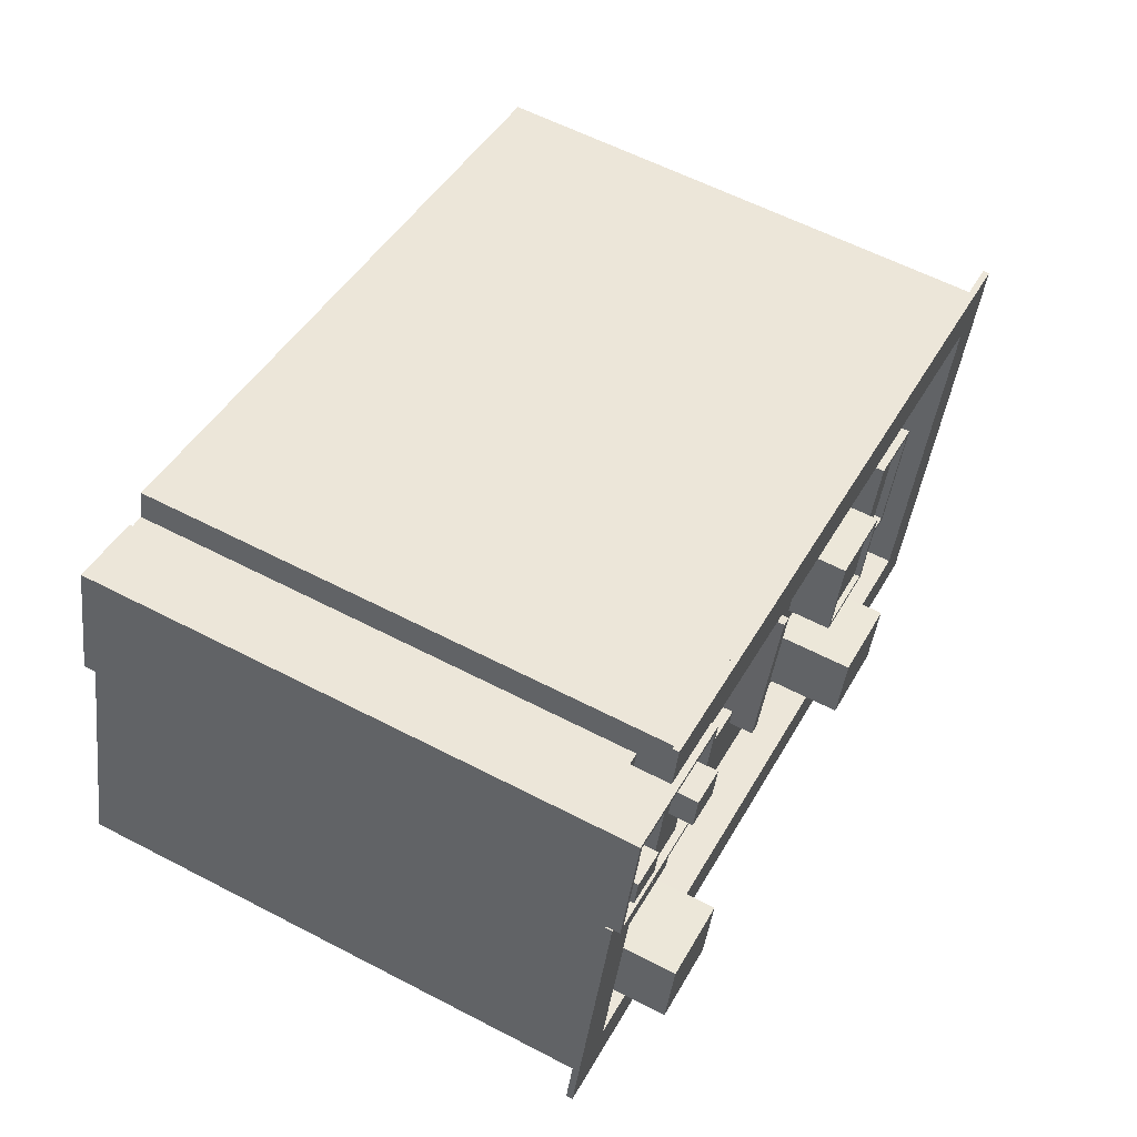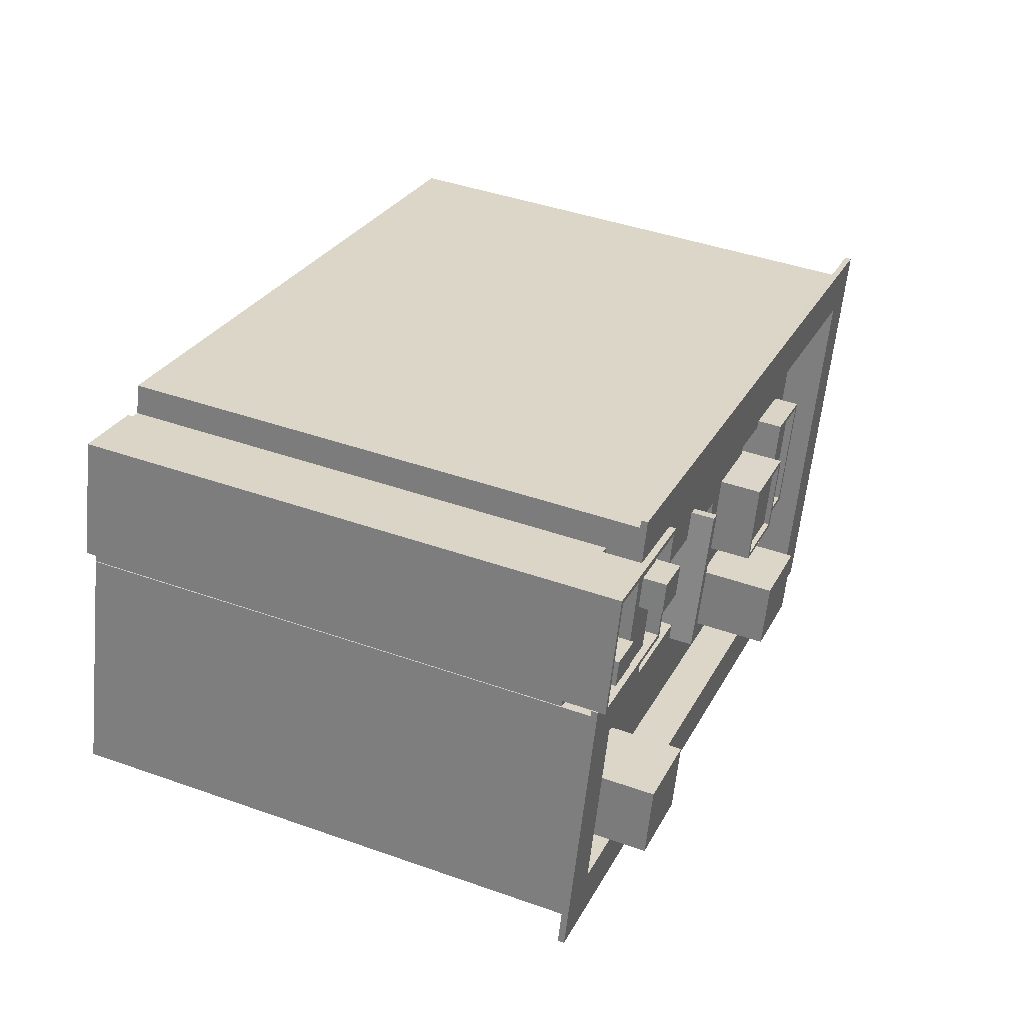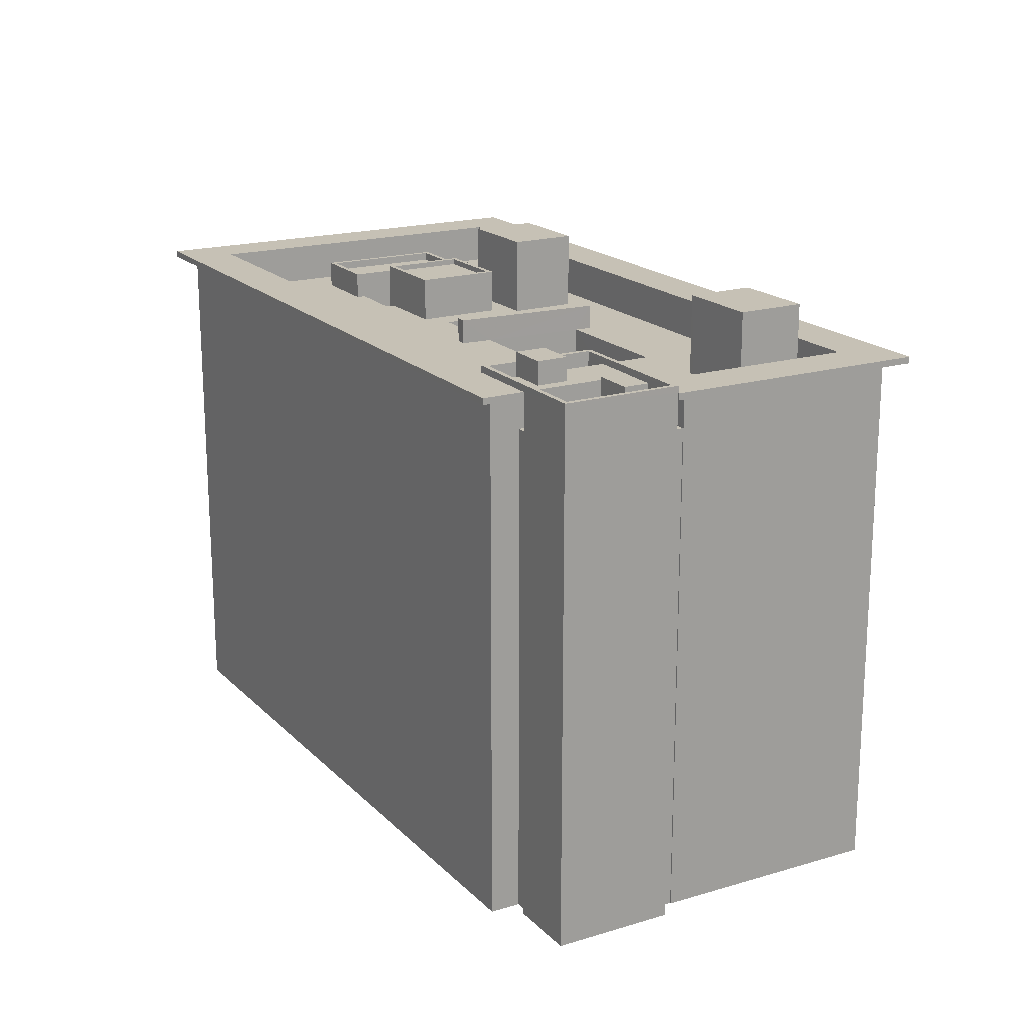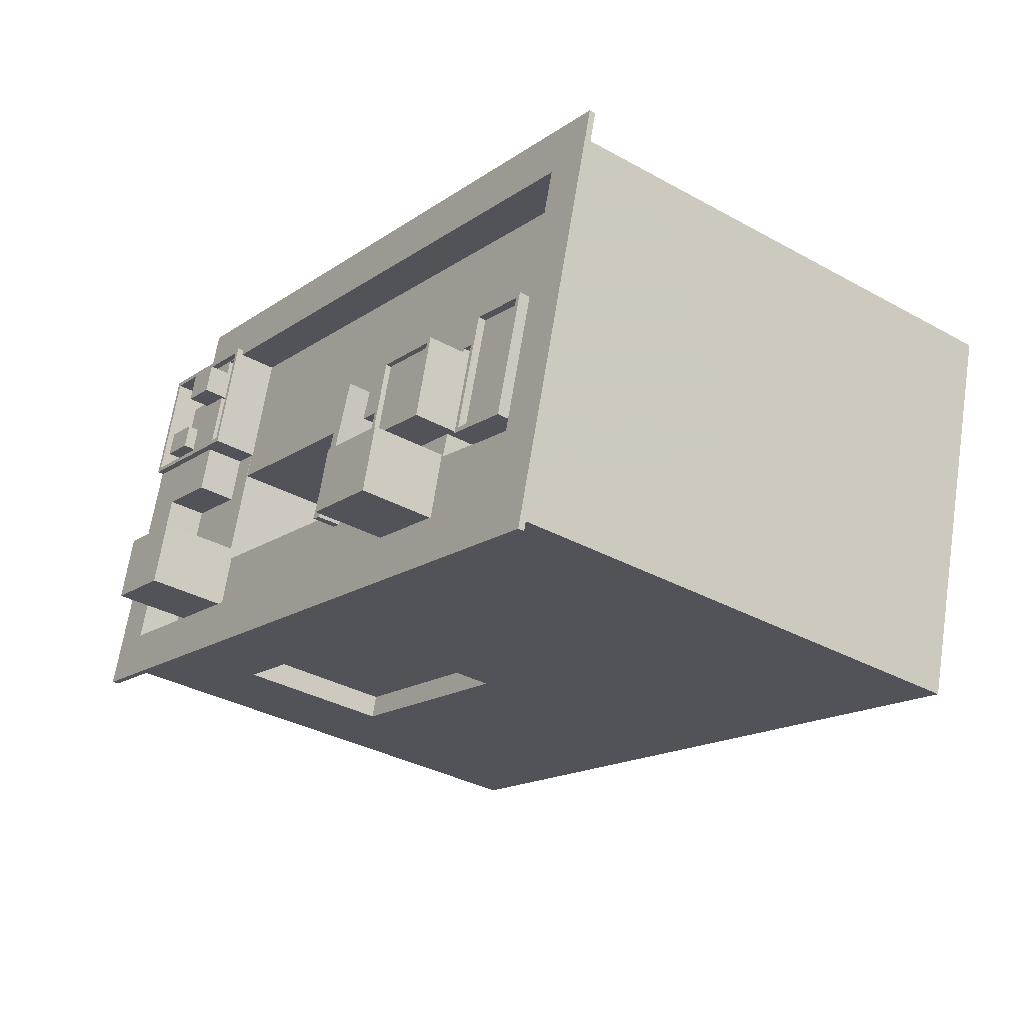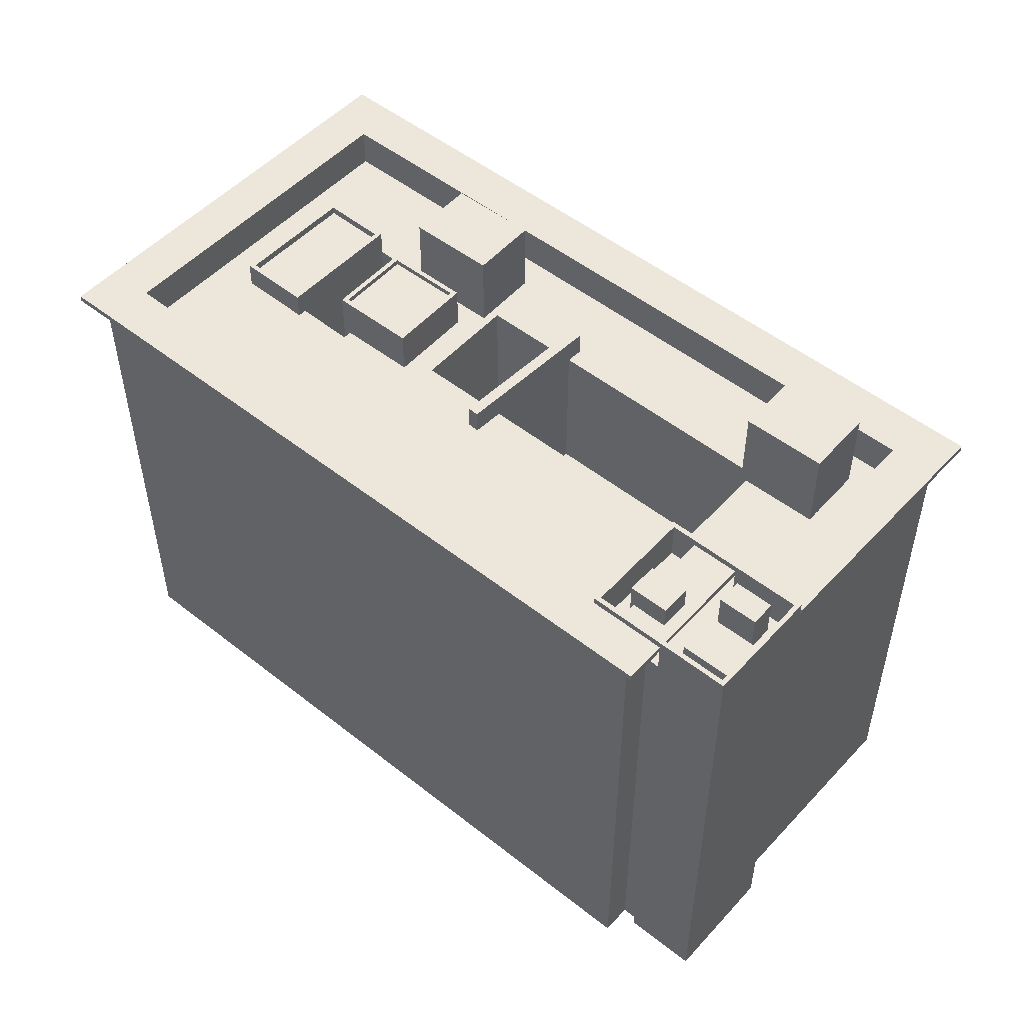
<metadata>
{"format":"obj","ext":"obj","renderer":"f3d","projection":"perspective","resolution":1024,"background":"white","views":[{"elev":59.6,"azim":-61.9,"up":"+Y"},{"elev":42.7,"azim":-67.1,"up":"+Y"},{"elev":18.8,"azim":-134.8,"up":"+Z"},{"elev":-34.3,"azim":53.3,"up":"+Y"},{"elev":51.4,"azim":-154.2,"up":"+Z"}]}
</metadata>
<code>
v -6954 -3.769e+04 31.76
v -6953 -3.769e+04 31.76
v -6954 -3.769e+04 36.66
v -6953 -3.769e+04 31.76
v -6953 -3.769e+04 36.66
v -6959 -3.769e+04 36.66
v -6959 -3.769e+04 31.76
v -6958 -3.769e+04 31.76
v -6958 -3.769e+04 31.76
v -6958 -3.769e+04 36.66
v -6962 -3.768e+04 22.29
v -6957 -3.768e+04 22.28
v -6957 -3.768e+04 31.76
v -6962 -3.768e+04 31.77
v -6977 -3.767e+04 22.29
v -6963 -3.768e+04 22.29
v -6963 -3.768e+04 31.77
v -6977 -3.767e+04 31.77
v -6947 -3.768e+04 31.76
v -6951 -3.768e+04 31.76
v -6951 -3.768e+04 22.28
v -6947 -3.768e+04 22.28
v -6951 -3.768e+04 31.76
v -6951 -3.768e+04 22.28
v -6965 -3.768e+04 31.77
v -6979 -3.768e+04 22.29
v -6979 -3.768e+04 31.77
v -6965 -3.768e+04 22.29
v -6964 -3.768e+04 22.29
v -6959 -3.769e+04 31.76
v -6959 -3.769e+04 22.28
v -6964 -3.768e+04 31.77
v -6952 -3.769e+04 22.28
v -6953 -3.769e+04 31.76
v -6953 -3.769e+04 22.28
v -6952 -3.769e+04 31.76
v -6949 -3.769e+04 31.76
v -6949 -3.769e+04 22.28
v -6979 -3.768e+04 37.12
v -6980 -3.768e+04 37.12
v -6980 -3.768e+04 31.77
v -6979 -3.768e+04 22.29
v -6985 -3.768e+04 31.77
v -6985 -3.768e+04 37.12
v -6984 -3.768e+04 37.12
v -6984 -3.768e+04 31.79
v -6984 -3.768e+04 31.79
v -6984 -3.768e+04 31.77
v -6979 -3.768e+04 31.79
v -6979 -3.768e+04 22.29
v -6965 -3.769e+04 31.77
v -6965 -3.769e+04 33.31
v -6962 -3.768e+04 33.31
v -6962 -3.768e+04 31.77
v -6961 -3.768e+04 33.31
v -6961 -3.768e+04 31.77
v -6964 -3.769e+04 31.77
v -6964 -3.769e+04 33.31
v -6977 -3.767e+04 31.77
v -6977 -3.767e+04 31.79
v -6985 -3.768e+04 31.79
v -6985 -3.768e+04 31.77
v -6979 -3.766e+04 31.79
v -6980 -3.766e+04 1.136
v -6980 -3.766e+04 31.79
v -6979 -3.766e+04 1.135
v -6985 -3.767e+04 1.137
v -6985 -3.767e+04 31.79
v -6985 -3.767e+04 31.79
v -6985 -3.767e+04 1.137
v -6977 -3.767e+04 31.77
v -6975 -3.767e+04 34.29
v -6977 -3.767e+04 34.71
v -6975 -3.767e+04 34.71
v -6975 -3.767e+04 31.77
v -6975 -3.767e+04 34.29
v -6980 -3.766e+04 34.29
v -6984 -3.766e+04 34.72
v -6980 -3.766e+04 1.136
v -6984 -3.766e+04 1.137
v -6980 -3.766e+04 33.89
v -6986 -3.767e+04 33.89
v -6986 -3.767e+04 1.137
v -6986 -3.767e+04 34.29
v -6986 -3.767e+04 34.71
v -6986 -3.767e+04 34.29
v -6983 -3.767e+04 31.79
v -6982 -3.767e+04 31.79
v -6982 -3.767e+04 33.89
v -6982 -3.767e+04 34.29
v -6983 -3.767e+04 33.89
v -6983 -3.767e+04 34.29
v -6979 -3.767e+04 31.79
v -6979 -3.767e+04 34.29
v -6985 -3.767e+04 32.21
v -6984 -3.766e+04 32.21
v -6984 -3.766e+04 34.72
v -6986 -3.767e+04 32.21
v -6986 -3.767e+04 34.71
v -6984 -3.766e+04 32.22
v -6980 -3.766e+04 32.21
v -6980 -3.766e+04 33.89
v -6975 -3.767e+04 34.29
v -6975 -3.767e+04 34.71
v -6980 -3.766e+04 34.29
v -6975 -3.767e+04 32.21
v -6977 -3.767e+04 32.21
v -6975 -3.767e+04 34.29
v -6977 -3.767e+04 34.71
v -6982 -3.767e+04 32.21
v -6982 -3.767e+04 33.89
v -6979 -3.767e+04 34.29
v -6979 -3.767e+04 32.21
v -6982 -3.767e+04 34.29
v -6982 -3.767e+04 32.21
v -6982 -3.767e+04 34.7
v -6982 -3.767e+04 34.7
v -6982 -3.767e+04 32.21
v -6984 -3.767e+04 32.21
v -6984 -3.767e+04 34.7
v -6984 -3.767e+04 32.21
v -6984 -3.767e+04 34.7
v -6981 -3.767e+04 32.21
v -6981 -3.767e+04 33.06
v -6981 -3.767e+04 33.06
v -6981 -3.767e+04 32.21
v -6985 -3.767e+04 32.21
v -6985 -3.767e+04 33.06
v -6984 -3.766e+04 32.21
v -6984 -3.766e+04 33.06
v -6977 -3.767e+04 35.72
v -6977 -3.767e+04 32.21
v -6977 -3.767e+04 35.72
v -6977 -3.767e+04 32.21
v -6978 -3.767e+04 32.21
v -6978 -3.767e+04 34.29
v -6980 -3.767e+04 35.72
v -6980 -3.767e+04 34.29
v -6979 -3.767e+04 34.29
v -6979 -3.767e+04 35.72
v -6977 -3.767e+04 32.21
v -6977 -3.767e+04 34.29
v -6950 -3.768e+04 22.28
v -6950 -3.768e+04 34.52
v -6955 -3.768e+04 34.52
v -6955 -3.768e+04 31.76
v -6955 -3.768e+04 34.17
v -6956 -3.768e+04 34.52
v -6956 -3.768e+04 34.17
v -6955 -3.768e+04 34.52
v -6951 -3.768e+04 34.52
v -6951 -3.768e+04 34.17
v -6952 -3.769e+04 34.52
v -6952 -3.769e+04 34.17
v -6952 -3.769e+04 34.52
v -6952 -3.769e+04 22.28
v -6957 -3.768e+04 31.76
v -6957 -3.768e+04 34.52
v -6956 -3.768e+04 31.76
v -6943 -3.768e+04 31.76
v -6943 -3.768e+04 33.41
v -6945 -3.769e+04 33.41
v -6945 -3.769e+04 31.76
v -6943 -3.768e+04 33.41
v -6947 -3.768e+04 32.92
v -6943 -3.768e+04 32.91
v -6947 -3.768e+04 33.42
v -6945 -3.769e+04 32.91
v -6945 -3.769e+04 33.41
v -6949 -3.769e+04 32.92
v -6949 -3.769e+04 33.42
v -6949 -3.769e+04 31.76
v -6949 -3.769e+04 33.42
v -6947 -3.768e+04 33.42
v -6947 -3.768e+04 31.76
v -6981 -3.767e+04 32.21
v -6980 -3.767e+04 32.21
v -6981 -3.767e+04 33.89
v -6985 -3.767e+04 33.89
v -6985 -3.767e+04 1.137
v -6981 -3.767e+04 31.79
v -6989 -3.769e+04 33.89
v -6989 -3.769e+04 1.136
v -6978 -3.766e+04 1.135
v -6978 -3.766e+04 33.89
v -6936 -3.767e+04 33.88
v -6936 -3.767e+04 1.12
v -6942 -3.77e+04 33.88
v -6942 -3.77e+04 1.12
v -6982 -3.769e+04 17.53
v -6982 -3.769e+04 27.67
v -6968 -3.769e+04 27.69
v -6968 -3.769e+04 17.55
v -6986 -3.767e+04 33.89
v -6986 -3.767e+04 34.29
v -6935 -3.767e+04 34.28
v -6935 -3.767e+04 33.88
v -6979 -3.766e+04 33.89
v -6979 -3.766e+04 34.29
v -6942 -3.77e+04 33.88
v -6942 -3.77e+04 34.28
v -6990 -3.769e+04 33.89
v -6990 -3.769e+04 34.29
v -6982 -3.767e+04 34.29
v -6982 -3.767e+04 33.89
v -6938 -3.768e+04 34.28
v -6938 -3.768e+04 31.76
v -6977 -3.767e+04 34.29
v -6977 -3.767e+04 32.21
v -6944 -3.77e+04 34.28
v -6944 -3.77e+04 31.76
v -6987 -3.768e+04 31.77
v -6987 -3.768e+04 34.29
v -6984 -3.767e+04 31.79
v -6984 -3.767e+04 34.29
v -6980 -3.768e+04 34.29
v -6980 -3.768e+04 31.79
v -6967 -3.769e+04 17.55
v -6967 -3.769e+04 27.69
v -6981 -3.769e+04 27.67
v -6981 -3.769e+04 17.53
f 83 80 67
f 70 183 180
f 66 189 183
f 66 187 189
f 184 187 66
f 80 79 64
f 67 66 70
f 67 64 66
f 80 64 67
f 183 70 66
f 1 2 3
f 2 4 5
f 2 5 3
f 3 6 7
f 1 3 7
f 8 9 10
f 9 7 6
f 10 9 6
f 8 5 4
f 8 10 5
f 11 12 13
f 14 11 13
f 15 16 17
f 18 15 17
f 19 20 21
f 22 19 21
f 23 21 20
f 23 24 21
f 25 26 27
f 25 28 26
f 29 30 31
f 29 32 30
f 33 34 35
f 33 36 34
f 37 35 34
f 37 38 35
f 30 12 31
f 30 13 12
f 39 40 27
f 40 41 27
f 42 39 27
f 26 42 27
f 43 40 44
f 43 41 40
f 45 46 44
f 44 46 43
f 45 47 46
f 43 46 48
f 47 45 49
f 50 49 42
f 42 49 39
f 49 45 39
f 51 52 25
f 16 28 25
f 17 52 53
f 17 53 54
f 16 25 17
f 25 52 17
f 55 54 53
f 55 56 54
f 29 11 32
f 57 32 58
f 14 56 55
f 11 14 32
f 58 14 55
f 32 14 58
f 51 57 58
f 52 51 58
f 59 60 18
f 15 18 50
f 50 18 49
f 18 60 49
f 48 61 62
f 48 46 61
f 63 64 65
f 63 66 64
f 67 68 69
f 67 70 68
f 71 72 73
f 73 72 74
f 71 75 72
f 74 72 76
f 77 74 76
f 74 77 78
f 79 80 81
f 81 80 78
f 81 78 77
f 82 80 83
f 80 82 78
f 84 85 86
f 85 78 86
f 78 82 86
f 59 71 60
f 71 73 60
f 87 88 89
f 90 73 85
f 91 87 89
f 92 85 84
f 93 60 94
f 91 90 92
f 94 73 90
f 91 89 90
f 60 73 94
f 92 90 85
f 95 96 97
f 98 95 99
f 96 100 97
f 95 97 99
f 101 102 100
f 103 104 105
f 102 105 97
f 100 102 97
f 105 104 97
f 106 107 108
f 103 108 104
f 104 108 109
f 108 107 109
f 110 98 111
f 112 107 113
f 98 99 111
f 112 109 107
f 109 114 99
f 111 99 114
f 114 109 112
f 115 116 117
f 118 115 117
f 119 117 120
f 119 118 117
f 121 120 122
f 121 119 120
f 121 122 116
f 115 121 116
f 123 124 125
f 126 123 125
f 125 127 126
f 125 128 127
f 129 128 130
f 129 127 128
f 129 130 124
f 123 129 124
f 131 132 133
f 131 134 132
f 135 134 136
f 134 131 136
f 136 137 138
f 136 131 137
f 139 137 140
f 139 138 137
f 141 142 132
f 132 142 133
f 133 142 140
f 142 139 140
f 143 24 23
f 143 23 144
f 23 145 144
f 23 146 145
f 147 148 149
f 147 150 148
f 151 150 147
f 152 151 147
f 153 151 152
f 154 153 152
f 149 153 154
f 149 148 153
f 143 144 155
f 156 143 155
f 33 156 36
f 157 36 158
f 158 36 155
f 36 156 155
f 157 158 159
f 159 145 146
f 159 158 145
f 160 161 162
f 163 160 162
f 164 165 166
f 164 167 165
f 168 164 166
f 168 169 164
f 169 168 170
f 171 169 170
f 165 171 170
f 165 167 171
f 172 162 173
f 172 163 162
f 172 173 37
f 22 38 37
f 19 173 174
f 19 174 175
f 22 37 19
f 37 173 19
f 161 175 174
f 161 160 175
f 87 91 69
f 67 69 83
f 83 69 82
f 69 91 82
f 102 101 81
f 81 65 79
f 89 88 110
f 111 89 110
f 79 65 64
f 176 88 65
f 110 88 176
f 177 176 65
f 101 177 65
f 101 65 81
f 178 68 179
f 179 68 180
f 178 181 68
f 180 68 70
f 182 179 180
f 183 182 180
f 181 178 63
f 66 63 184
f 184 63 185
f 63 178 185
f 184 185 186
f 187 184 186
f 187 188 189
f 187 186 188
f 182 183 190
f 191 182 190
f 182 192 188
f 188 193 189
f 193 183 189
f 193 190 183
f 182 191 192
f 188 192 193
f 86 194 195
f 86 82 194
f 196 197 198
f 199 196 198
f 196 200 197
f 196 201 200
f 201 202 200
f 201 203 202
f 203 194 202
f 203 195 194
f 91 204 205
f 91 92 204
f 77 199 198
f 81 77 198
f 89 205 204
f 90 89 204
f 102 111 114
f 105 102 114
f 206 75 207
f 206 72 75
f 108 208 209
f 106 108 209
f 210 207 211
f 210 206 207
f 212 213 210
f 211 212 210
f 214 215 61
f 62 61 212
f 212 61 213
f 61 215 213
f 214 216 215
f 214 217 216
f 135 112 113
f 135 136 112
f 141 209 208
f 142 141 208
f 93 94 216
f 217 93 216
f 218 193 192
f 219 218 192
f 192 191 220
f 219 192 220
f 191 190 221
f 220 191 221
f 221 190 193
f 218 221 193
f 220 221 218
f 219 220 218
f 6 3 5
f 10 6 5
f 212 43 62
f 56 207 75
f 211 7 212
f 54 75 71
f 59 18 71
f 160 211 207
f 43 48 62
f 51 25 27
f 41 51 27
f 17 71 18
f 212 41 43
f 57 30 32
f 7 57 51
f 54 71 17
f 75 54 56
f 14 13 56
f 7 9 30
f 13 159 146
f 1 34 2
f 146 23 20
f 1 7 211
f 172 37 34
f 19 175 20
f 163 172 211
f 163 211 160
f 175 160 207
f 146 207 56
f 7 41 212
f 7 51 41
f 7 30 57
f 13 146 56
f 172 34 1
f 20 207 146
f 211 172 1
f 175 207 20
f 2 34 4
f 30 9 8
f 34 36 4
f 30 8 13
f 8 4 157
f 13 157 159
f 4 36 157
f 8 157 13
f 44 40 39
f 45 44 39
f 58 55 53
f 52 58 53
f 46 47 61
f 61 47 214
f 217 47 49
f 60 217 49
f 214 47 217
f 93 217 60
f 69 68 87
f 65 88 63
f 88 87 181
f 63 88 181
f 87 68 181
f 78 104 74
f 78 97 104
f 126 176 177
f 176 126 115
f 115 126 121
f 177 123 126
f 96 127 129
f 121 127 95
f 95 127 96
f 121 126 127
f 95 98 119
f 121 95 119
f 176 118 110
f 98 110 119
f 118 176 115
f 119 110 118
f 123 101 100
f 100 96 129
f 123 177 101
f 123 100 129
f 135 113 134
f 113 107 134
f 141 132 209
f 209 132 106
f 134 107 106
f 132 134 106
f 104 109 74
f 109 73 74
f 78 85 99
f 97 78 99
f 99 85 73
f 99 73 109
f 122 117 116
f 122 120 117
f 124 128 125
f 124 130 128
f 140 137 131
f 133 140 131
f 147 154 152
f 147 149 154
f 148 150 145
f 158 148 145
f 148 158 153
f 151 144 145
f 158 155 153
f 150 151 145
f 155 144 151
f 153 155 151
f 165 170 168
f 166 165 168
f 174 164 161
f 174 167 164
f 164 162 161
f 162 171 173
f 173 171 174
f 174 171 167
f 162 164 169
f 162 169 171
f 21 143 22
f 22 156 38
f 156 35 38
f 156 33 35
f 21 24 143
f 22 143 156
f 26 28 42
f 28 16 42
f 42 15 50
f 42 16 15
f 11 29 31
f 12 11 31
f 201 196 206
f 76 196 199
f 203 201 213
f 195 203 213
f 76 199 77
f 86 195 84
f 215 92 84
f 204 92 215
f 94 90 204
f 94 204 216
f 72 206 76
f 210 201 206
f 213 201 210
f 215 195 213
f 204 215 216
f 206 196 76
f 215 84 195
f 114 112 138
f 114 138 105
f 105 208 103
f 136 138 112
f 103 208 108
f 142 208 139
f 139 105 138
f 139 208 105
f 198 186 185
f 198 197 186
f 200 188 186
f 197 200 186
f 200 182 188
f 200 202 182
f 182 194 179
f 182 202 194
f 205 178 91
f 178 179 91
f 91 179 82
f 179 194 82
f 198 185 81
f 185 178 102
f 102 178 111
f 111 178 89
f 178 205 89
f 81 185 102

</code>
